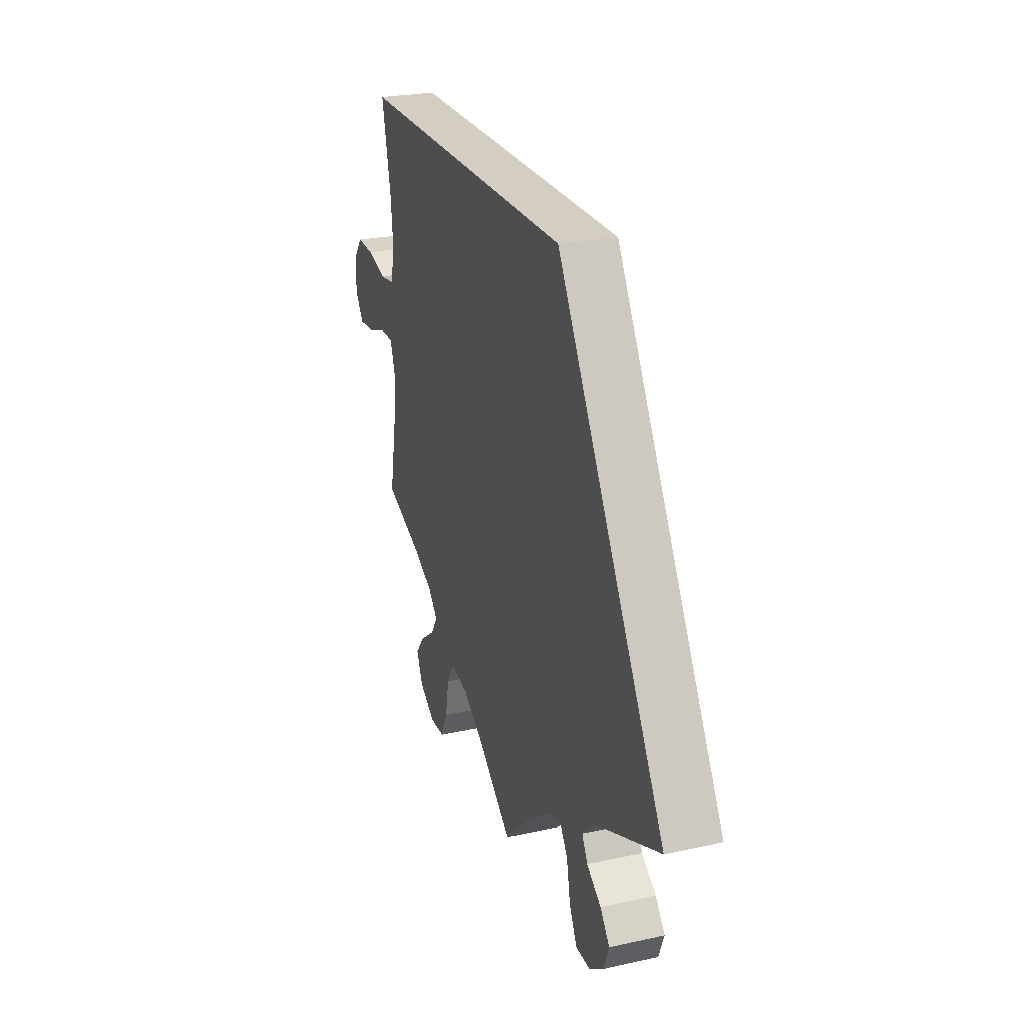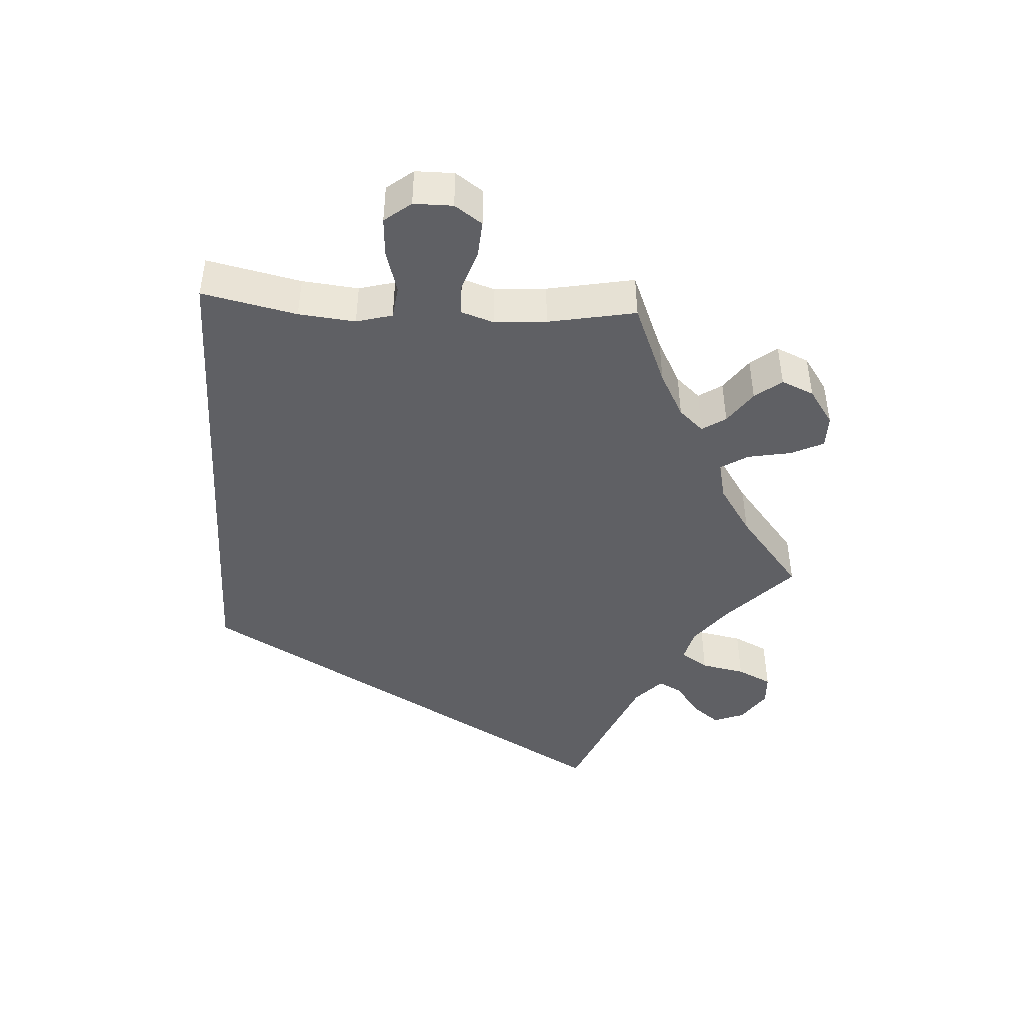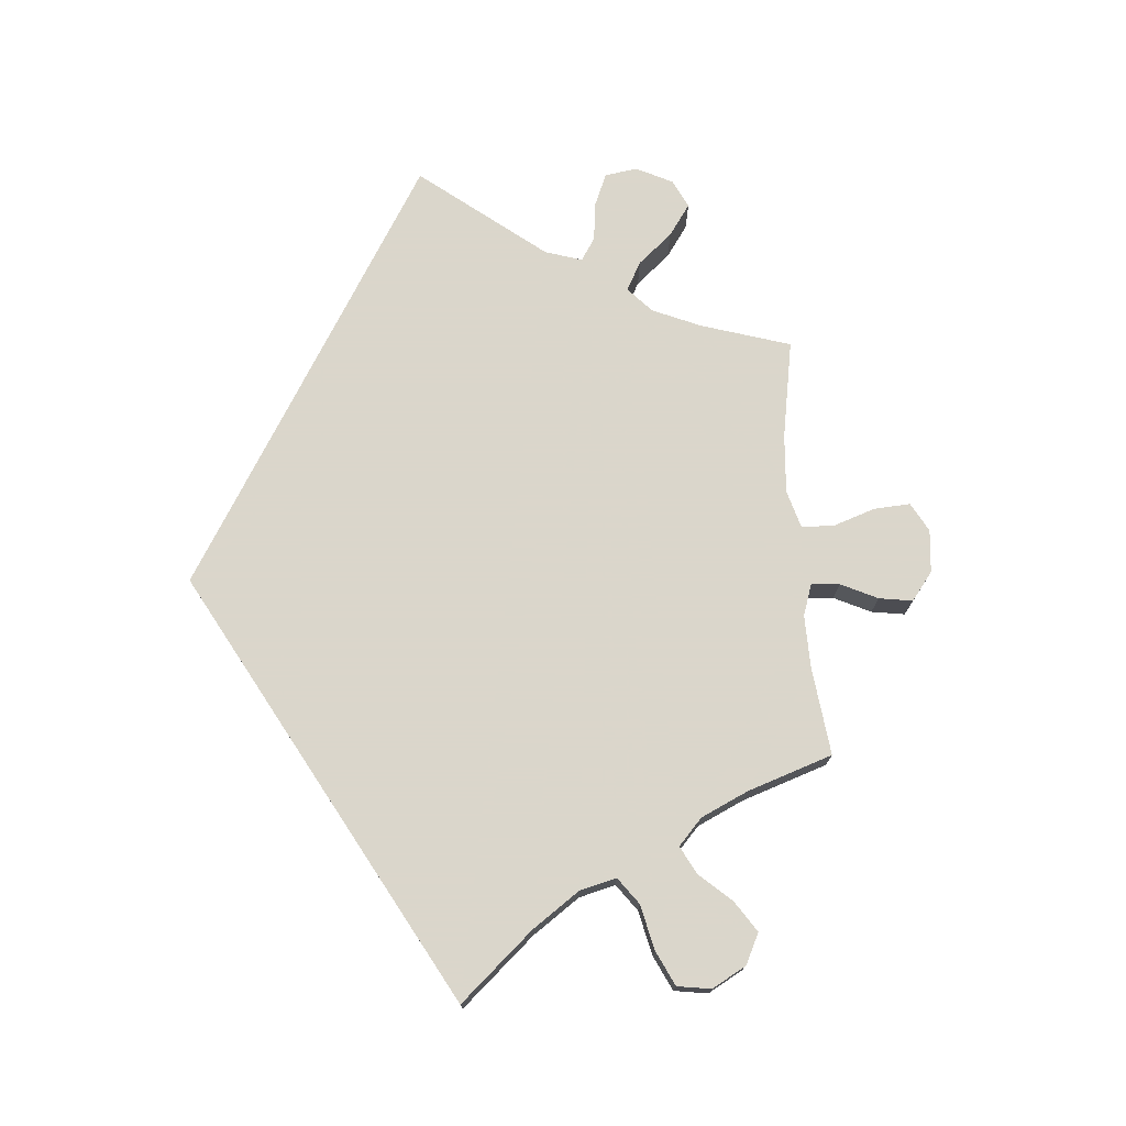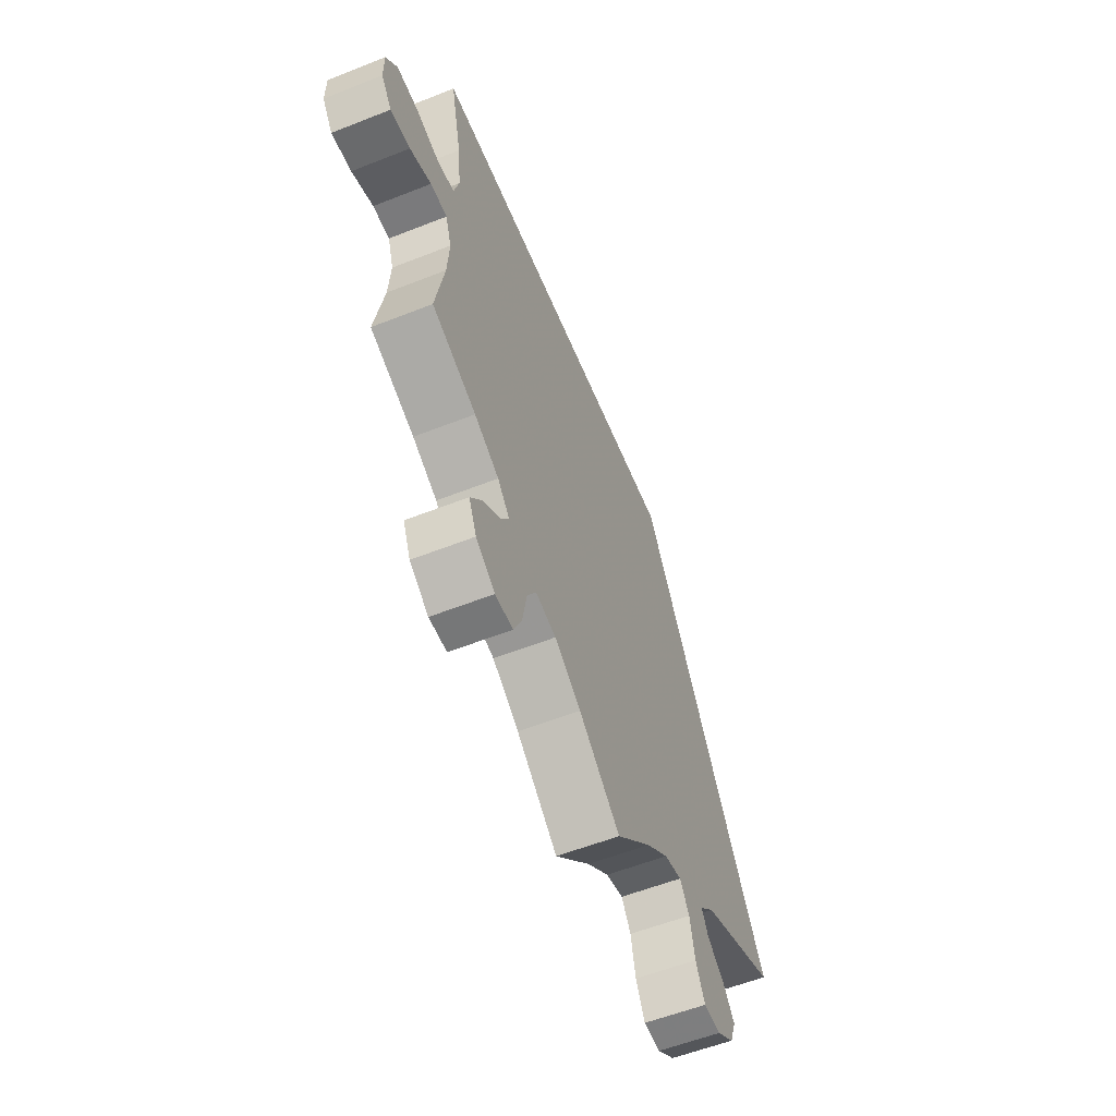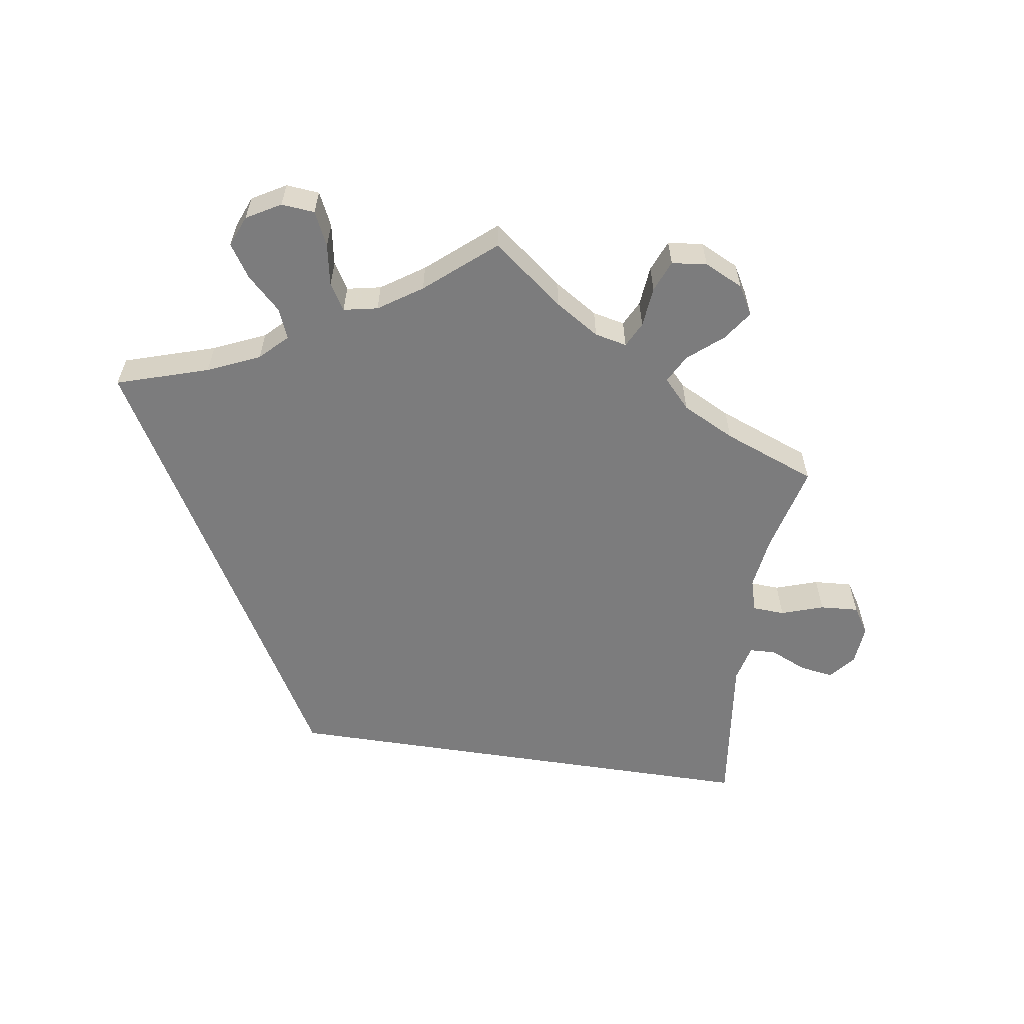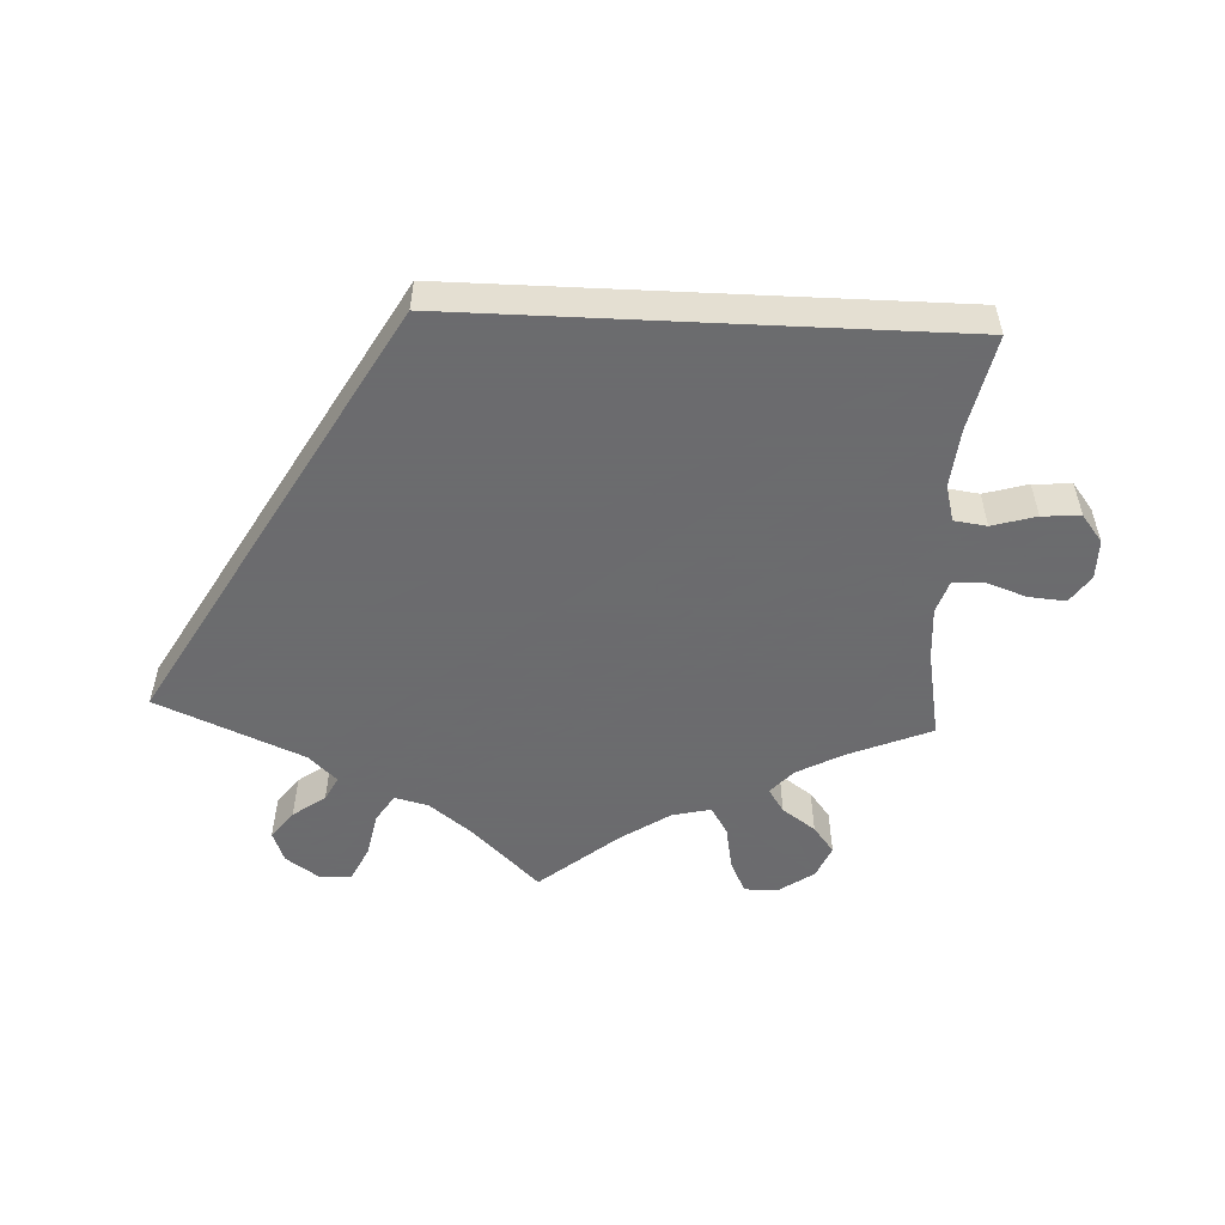
<metadata>
{"format":"obj","ext":"obj","renderer":"f3d","projection":"perspective","resolution":1024,"background":"white","views":[{"elev":25.0,"azim":-109.6,"up":"+Z"},{"elev":-44.5,"azim":86.7,"up":"+Y"},{"elev":73.7,"azim":56.4,"up":"+Y"},{"elev":-57.0,"azim":112.4,"up":"+Z"},{"elev":-58.8,"azim":111.2,"up":"+Y"},{"elev":-53.5,"azim":-2.7,"up":"+Y"}]}
</metadata>
<code>
v -0.168 0.07 0.289
v 0.501 0.07 0.289
v 0.473 0.07 0.161
v 0.465 0.07 0.084
v 0.478 0.07 0.035
v 0.522 0.07 0.029
v 0.581 0.07 0.046
v 0.633 0.07 0.049
v 0.661 0.07 0.013
v 0.661 0.07 -0.04
v 0.635 0.07 -0.077
v 0.585 0.07 -0.073
v 0.531 0.07 -0.054
v 0.489 0.07 -0.055
v 0.474 0.07 -0.1
v 0.479 0.07 -0.17
v 0.501 0.07 -0.289
v 0.389 0.07 -0.335
v 0.327 0.07 -0.368
v 0.297 0.07 -0.401
v 0.318 0.07 -0.433
v 0.363 0.07 -0.465
v 0.391 0.07 -0.501
v 0.372 0.07 -0.545
v 0.324 0.07 -0.578
v 0.279 0.07 -0.578
v 0.258 0.07 -0.534
v 0.247 0.07 -0.474
v 0.224 0.07 -0.437
v 0.172 0.07 -0.449
v 0.105 0.07 -0.493
v 0 0.07 -0.578
v -0.091 0.07 -0.491
v -0.148 0.07 -0.447
v -0.193 0.07 -0.436
v -0.217 0.07 -0.473
v -0.229 0.07 -0.533
v -0.252 0.07 -0.58
v -0.295 0.07 -0.582
v -0.34 0.07 -0.551
v -0.356 0.07 -0.509
v -0.327 0.07 -0.472
v -0.283 0.07 -0.44
v -0.266 0.07 -0.408
v -0.304 0.07 -0.372
v -0.501 0.07 -0.289
v -0.168 0 0.289
v 0.501 0 0.289
v 0.473 0 0.161
v 0.465 0 0.084
v 0.478 0 0.035
v 0.522 0 0.029
v 0.581 0 0.046
v 0.633 0 0.049
v 0.661 0 0.013
v 0.661 0 -0.04
v 0.635 0 -0.077
v 0.585 0 -0.073
v 0.531 0 -0.054
v 0.489 0 -0.055
v 0.474 0 -0.1
v 0.479 0 -0.17
v 0.501 0 -0.289
v 0.389 0 -0.335
v 0.327 0 -0.368
v 0.297 0 -0.401
v 0.318 0 -0.433
v 0.363 0 -0.465
v 0.391 0 -0.501
v 0.372 0 -0.545
v 0.324 0 -0.578
v 0.279 0 -0.578
v 0.258 0 -0.534
v 0.247 0 -0.474
v 0.224 0 -0.437
v 0.172 0 -0.449
v 0.105 0 -0.493
v 0 0 -0.578
v -0.091 0 -0.491
v -0.148 0 -0.447
v -0.193 0 -0.436
v -0.217 0 -0.473
v -0.229 0 -0.533
v -0.252 0 -0.58
v -0.295 0 -0.582
v -0.34 0 -0.551
v -0.356 0 -0.509
v -0.327 0 -0.472
v -0.283 0 -0.44
v -0.266 0 -0.408
v -0.304 0 -0.372
v -0.501 0 -0.289
f 45 46 1 2
f 44 45 2 3
f 43 44 3 4
f 42 43 4 5
f 41 42 5 6
f 36 37 38 39
f 35 36 39 40
f 31 32 33
f 30 31 33 34
f 29 30 34 35
f 25 26 27 28
f 25 28 29
f 24 25 29
f 21 22 23 24
f 20 21 24 29
f 19 20 29 35
f 16 17 18
f 15 16 18 19
f 14 15 19 35
f 10 11 12 13
f 10 13 14
f 9 10 14
f 8 9 14
f 7 8 14 35
f 41 6 7 35
f 35 40 41
f 48 47 92 91
f 49 48 91 90
f 50 49 90 89
f 51 50 89 88
f 52 51 88 87
f 85 84 83 82
f 86 85 82 81
f 79 78 77
f 80 79 77 76
f 81 80 76 75
f 74 73 72 71
f 75 74 71
f 75 71 70
f 70 69 68 67
f 75 70 67 66
f 81 75 66 65
f 64 63 62
f 65 64 62 61
f 81 65 61 60
f 59 58 57 56
f 60 59 56
f 60 56 55
f 60 55 54
f 81 60 54 53
f 81 53 52 87
f 87 86 81
f 1 47 48 2
f 2 48 49 3
f 3 49 50 4
f 4 50 51 5
f 5 51 52 6
f 6 52 53 7
f 7 53 54 8
f 8 54 55 9
f 9 55 56 10
f 10 56 57 11
f 11 57 58 12
f 12 58 59 13
f 13 59 60 14
f 14 60 61 15
f 15 61 62 16
f 16 62 63 17
f 17 63 64 18
f 18 64 65 19
f 19 65 66 20
f 20 66 67 21
f 21 67 68 22
f 22 68 69 23
f 23 69 70 24
f 24 70 71 25
f 25 71 72 26
f 26 72 73 27
f 27 73 74 28
f 28 74 75 29
f 29 75 76 30
f 30 76 77 31
f 31 77 78 32
f 32 78 79 33
f 33 79 80 34
f 34 80 81 35
f 35 81 82 36
f 36 82 83 37
f 37 83 84 38
f 38 84 85 39
f 39 85 86 40
f 40 86 87 41
f 41 87 88 42
f 42 88 89 43
f 43 89 90 44
f 44 90 91 45
f 45 91 92 46
f 46 92 47 1

</code>
